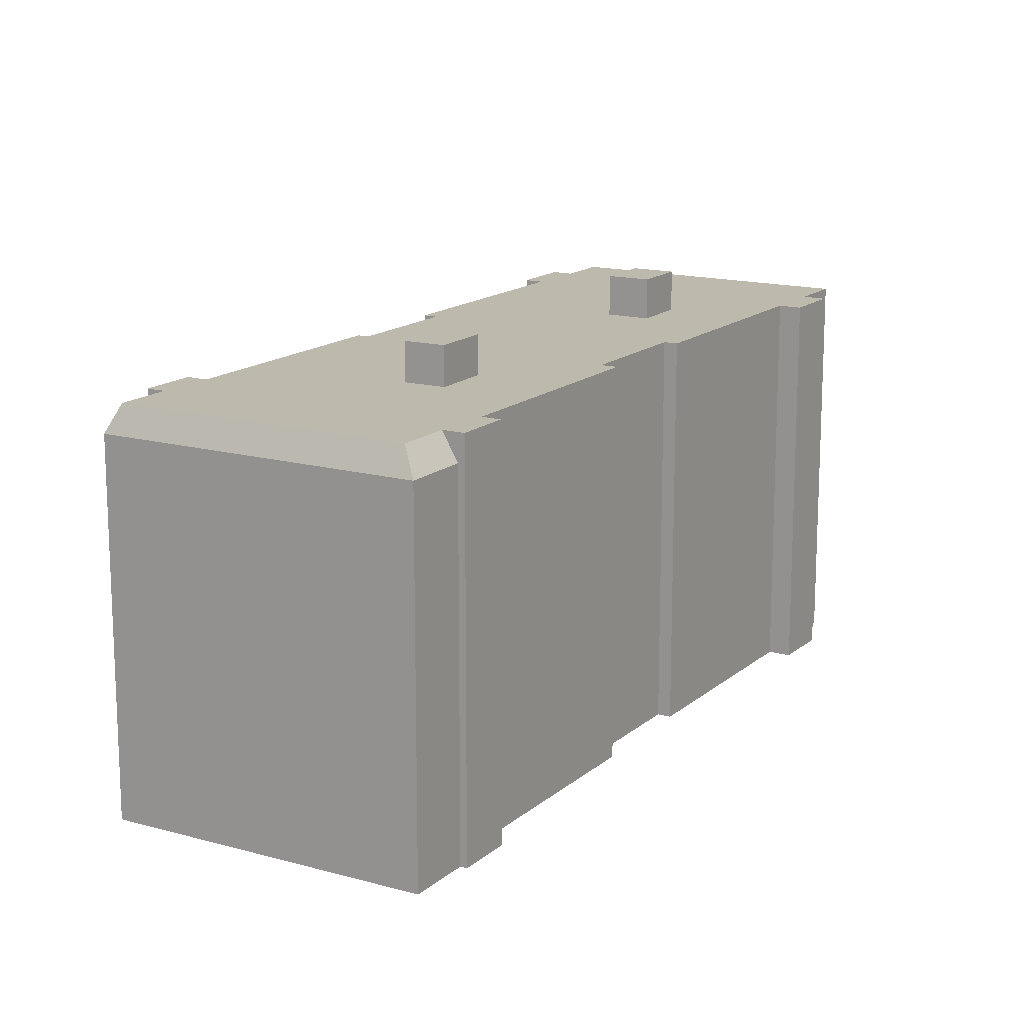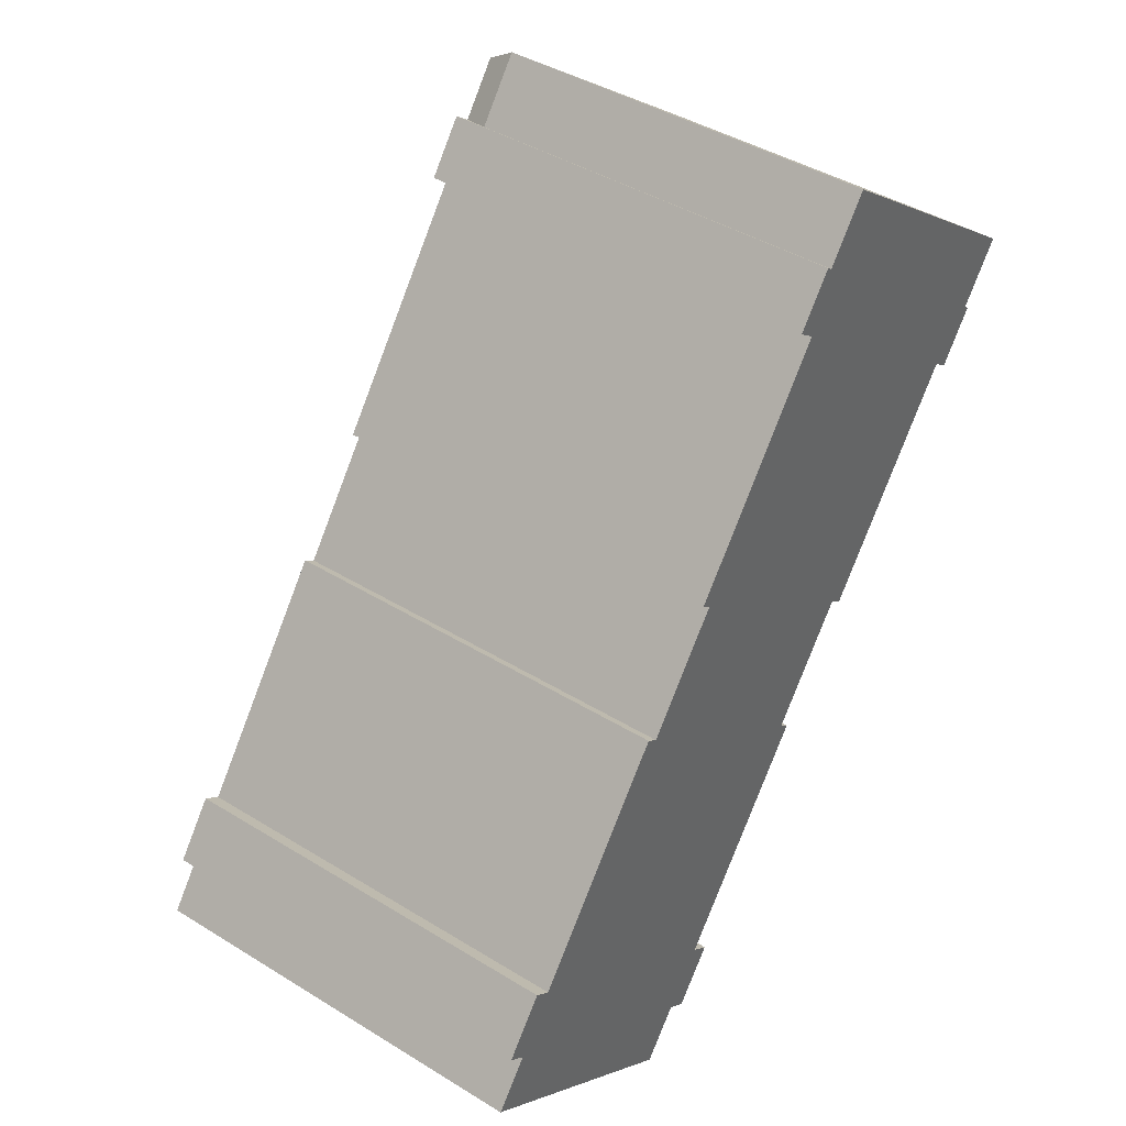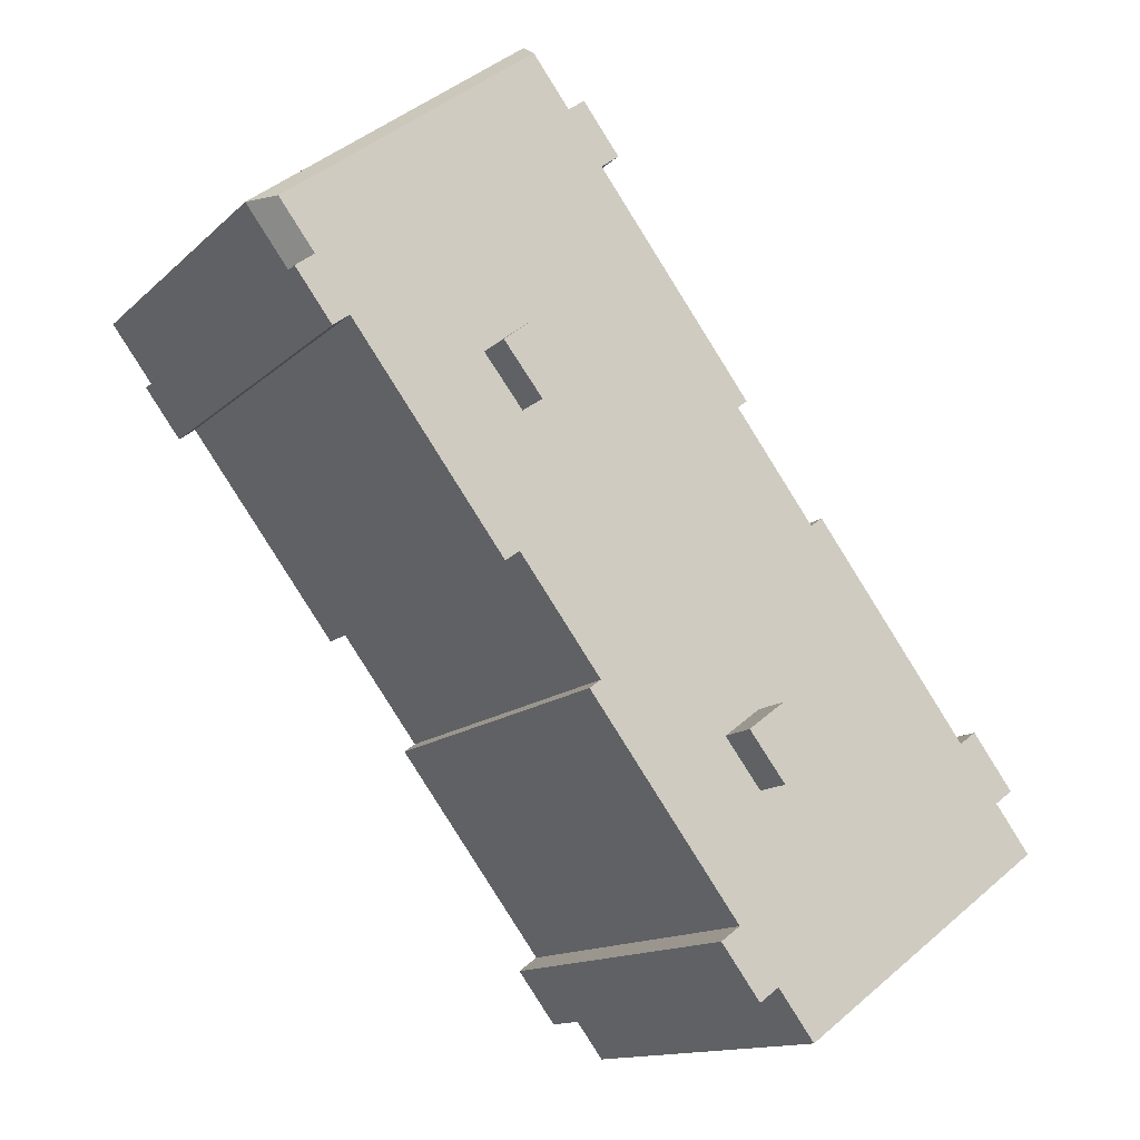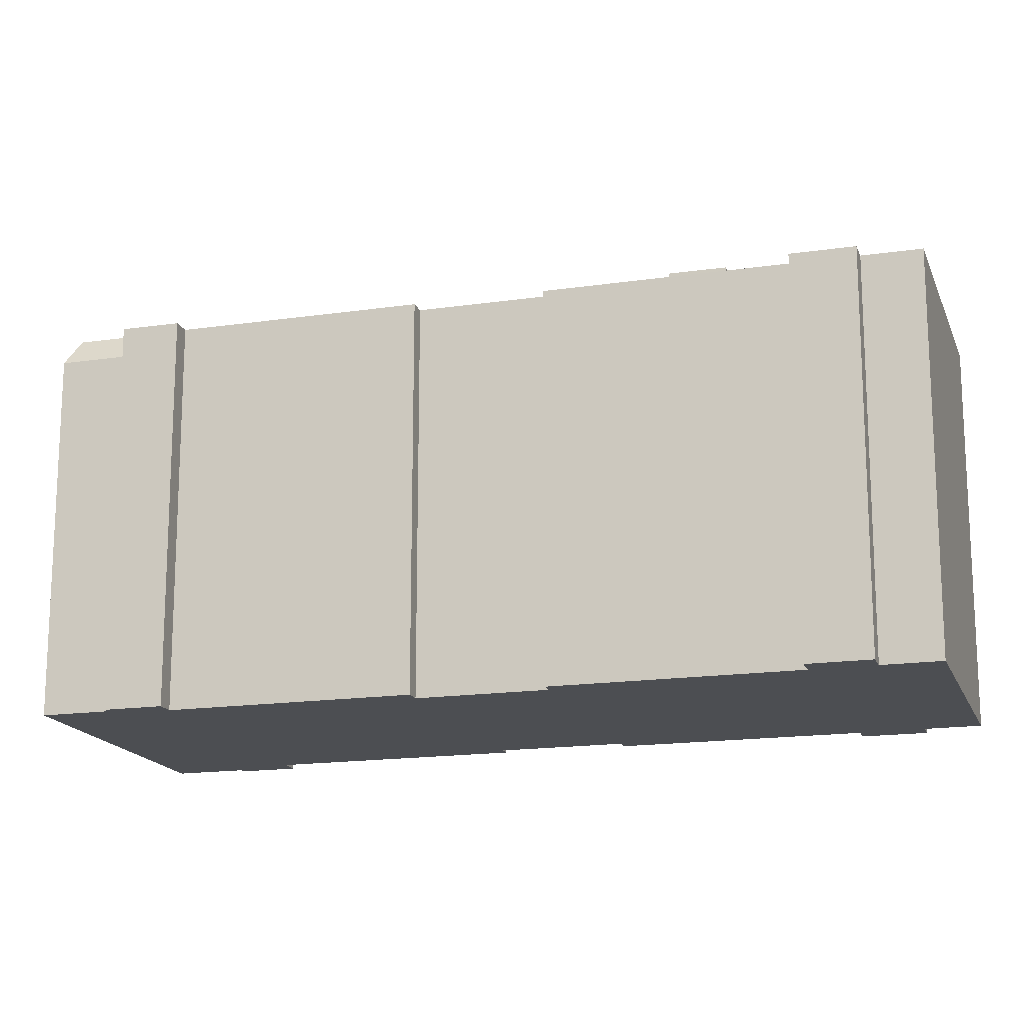
<metadata>
{"format":"obj","ext":"obj","renderer":"f3d","projection":"perspective","resolution":1024,"background":"white","views":[{"elev":15.2,"azim":67.4,"up":"+Y"},{"elev":42.0,"azim":-53.4,"up":"+Z"},{"elev":-13.0,"azim":152.7,"up":"+Z"},{"elev":-16.7,"azim":143.3,"up":"+Y"}]}
</metadata>
<code>
v -16.17 10.23 -8.595
v -3.65 10.23 -17.81
v -5.637 10.23 -20.48
v -18.14 10.23 -11.35
v -5.637 10.23 -20.48
v -3.65 10.23 -17.81
v -2.673 10.23 -18.54
v -4.658 10.23 -21.21
v -18.14 10.23 -11.35
v -5.637 10.23 -20.48
v -7.471 10.23 -22.94
v -19.89 10.23 -13.7
v -19.01 10.23 -10.7
v -16.99 10.23 -7.984
v -16.17 10.23 -8.595
v -18.14 10.23 -11.35
v -16.17 10.23 -8.595
v -8.513 10.23 1.694
v -7.924 10.23 1.255
v -3.65 10.23 -17.81
v 3.404 10.23 -7.126
v 3.981 10.23 -7.556
v -1.287 10.23 -1.628
v 1.542 10.23 -3.727
v 1.057 10.23 -4.379
v -1.773 10.23 -2.282
v -0.8012 10.23 -0.9749
v 2.026 10.23 -3.076
v 1.542 10.23 -3.727
v -1.287 10.23 -1.628
v -4.116 10.23 0.4708
v -1.287 10.23 -1.628
v -1.773 10.23 -2.282
v -4.604 10.23 -0.1845
v -3.629 10.23 1.126
v -0.8012 10.23 -0.9749
v -1.287 10.23 -1.628
v -4.116 10.23 0.4708
v -1.773 10.23 -2.282
v 1.057 10.23 -4.379
v 3.404 10.23 -7.126
v -7.924 10.23 1.255
v -1.773 10.23 -2.282
v 3.404 10.23 -7.126
v 1.057 10.23 -4.379
v 1.542 10.23 -3.727
v 3.404 10.23 -7.126
v 1.542 10.23 -3.727
v 2.026 10.23 -3.076
v 5.337 10.23 -4.528
v 1.542 10.23 -3.727
v 5.337 10.23 -4.528
v 3.404 10.23 -7.126
v -0.8012 10.23 -0.9749
v 5.337 10.23 -4.528
v 2.026 10.23 -3.076
v -7.924 10.23 1.255
v -4.116 10.23 0.4708
v -4.604 10.23 -0.1845
v -7.924 10.23 1.255
v -4.604 10.23 -0.1845
v -1.773 10.23 -2.282
v -7.924 10.23 1.255
v -5.968 10.23 3.884
v -4.116 10.23 0.4708
v -5.968 10.23 3.884
v -0.8012 10.23 -0.9749
v -3.629 10.23 1.126
v -5.968 10.23 3.884
v -3.629 10.23 1.126
v -4.116 10.23 0.4708
v -5.968 10.23 3.884
v 5.337 10.23 -4.528
v -0.8012 10.23 -0.9749
v -4.854 10.23 -11.59
v -3.033 10.23 -9.19
v -3.65 10.23 -17.81
v -6.679 10.23 -10.21
v -4.854 10.23 -11.59
v -3.65 10.23 -17.81
v -4.857 10.23 -7.806
v 3.404 10.23 -7.126
v -3.033 10.23 -9.19
v -3.65 10.23 -17.81
v -3.033 10.23 -9.19
v 3.404 10.23 -7.126
v -16.17 10.23 -8.595
v -4.857 10.23 -7.806
v -6.679 10.23 -10.21
v -16.17 10.23 -8.595
v -6.679 10.23 -10.21
v -3.65 10.23 -17.81
v -7.924 10.23 1.255
v 3.404 10.23 -7.126
v -4.857 10.23 -7.806
v -16.17 10.23 -8.595
v -7.924 10.23 1.255
v -4.857 10.23 -7.806
v 3.295 10.23 17.35
v 7.568 10.23 8.726
v 5.634 10.23 6.229
v 3.295 10.23 17.35
v 15.84 10.23 8.109
v 7.568 10.23 8.726
v -3.967 10.23 6.573
v 5.634 10.23 6.229
v 7.482 10.23 -1.645
v -3.967 10.23 6.573
v 3.295 10.23 17.35
v 5.634 10.23 6.229
v 7.371 10.23 4.883
v 9.306 10.23 7.38
v 15.84 10.23 8.109
v 7.568 10.23 8.726
v 15.84 10.23 8.109
v 9.306 10.23 7.38
v 5.634 10.23 6.229
v 7.371 10.23 4.883
v 7.482 10.23 -1.645
v 7.371 10.23 4.883
v 15.84 10.23 8.109
v 7.482 10.23 -1.645
v 7.482 10.23 -1.645
v 15.84 10.23 8.109
v 8.188 10.23 -2.17
v -3.967 10.23 6.573
v 7.482 10.23 -1.645
v 5.337 10.23 -4.528
v -5.968 10.23 3.884
v -4.452 10.23 6.934
v 3.295 10.23 17.35
v -3.967 10.23 6.573
v 15.84 10.23 8.109
v 17.55 10.23 10.66
v 18.21 10.23 10.18
v 16.66 10.23 7.498
v 5.033 10.23 19.87
v 17.55 10.23 10.66
v 15.84 10.23 8.109
v 3.295 10.23 17.35
v 2.398 10.23 18.01
v 4.225 10.23 20.47
v 4.518 10.23 20.25
v 2.398 10.23 18.01
v 4.518 10.23 20.25
v 5.033 10.23 19.87
v 3.295 10.23 17.35
v 16.66 10.23 7.498
v 18.21 10.23 10.18
v 18.49 10.23 9.963
v 6.865 10.23 22.33
v 19.33 10.23 13.05
v 17.55 10.23 10.66
v 5.033 10.23 19.87
v 4.518 8.832 20.25
v 6.865 10.23 22.33
v 5.033 10.23 19.87
v 4.518 8.832 20.25
v 6.708 8.829 23.2
v 6.865 10.23 22.33
v 6.708 8.829 23.2
v 20.34 8.829 13.05
v 19.33 10.23 13.05
v 6.708 8.829 23.2
v 19.33 10.23 13.05
v 6.865 10.23 22.33
v 18.21 8.83 10.18
v 19.33 10.23 13.05
v 20.34 8.829 13.05
v 17.55 10.23 10.66
v 19.33 10.23 13.05
v 18.21 8.83 10.18
v -4.857 12.37 -7.806
v -3.033 12.37 -9.19
v -4.854 12.37 -11.59
v -6.679 12.37 -10.21
v 5.634 12.25 6.229
v 7.568 12.25 8.726
v 7.371 12.25 4.883
v 7.371 12.25 4.883
v 7.568 12.25 8.726
v 9.306 12.25 7.38
v -19.01 10.23 -10.7
v -18.58 -10.26 -11.03
v -19.01 -10.26 -10.7
v -18.58 -10.26 -11.03
v -18.14 10.23 -11.35
v -18.14 -10.26 -11.35
v -19.01 10.23 -10.7
v -18.14 10.23 -11.35
v -18.58 -10.26 -11.03
v -19.01 -10.26 -10.7
v -16.99 -10.26 -7.984
v -16.99 10.23 -7.984
v -19.01 10.23 -10.7
v -16.99 -10.26 -7.984
v -16.17 -10.26 -8.595
v -16.17 10.23 -8.595
v -16.99 10.23 -7.984
v -12.34 -10.26 -3.45
v -8.513 -10.26 1.694
v -8.513 10.23 1.694
v -16.17 10.23 -8.595
v -16.17 -10.26 -8.595
v -12.34 -10.26 -3.45
v -16.17 10.23 -8.595
v -12.34 -10.26 -3.45
v -8.513 10.23 1.694
v -8.218 -10.26 1.475
v -7.924 -10.26 1.255
v -7.924 10.23 1.255
v -8.513 10.23 1.694
v -8.513 -10.26 1.694
v -8.218 -10.26 1.475
v -8.513 10.23 1.694
v -8.218 -10.26 1.475
v -7.924 10.23 1.255
v -6.946 -10.26 2.57
v -5.968 -10.26 3.884
v -5.968 10.23 3.884
v -7.924 10.23 1.255
v -7.924 -10.26 1.255
v -6.946 -10.26 2.57
v -7.924 10.23 1.255
v -6.946 -10.26 2.57
v -5.968 10.23 3.884
v -4.967 -10.26 5.229
v -3.967 -10.26 6.573
v -3.967 10.23 6.573
v -5.968 10.23 3.884
v -5.968 -10.26 3.884
v -4.967 -10.26 5.229
v -5.968 10.23 3.884
v -4.967 -10.26 5.229
v -3.967 10.23 6.573
v 3.404 10.23 -7.126
v 4.371 -10.26 -5.827
v 3.404 -10.26 -7.126
v 4.371 -10.26 -5.827
v 5.337 10.23 -4.528
v 5.337 -10.26 -4.528
v 3.404 10.23 -7.126
v 5.337 10.23 -4.528
v 4.371 -10.26 -5.827
v 5.337 10.23 -4.528
v 6.41 -10.26 -3.086
v 5.337 -10.26 -4.528
v 6.41 -10.26 -3.086
v 7.482 10.23 -1.645
v 7.482 -10.26 -1.645
v 5.337 10.23 -4.528
v 7.482 10.23 -1.645
v 6.41 -10.26 -3.086
v 3.404 -10.26 -7.126
v 3.981 -10.26 -7.556
v 3.981 10.23 -7.556
v 3.404 10.23 -7.126
v -3.65 10.23 -17.81
v 3.981 10.23 -7.556
v 3.981 -10.26 -7.556
v -3.65 -10.26 -17.81
v -3.161 -10.26 -18.18
v -2.673 -10.26 -18.54
v -2.673 10.23 -18.54
v -3.65 10.23 -17.81
v -3.65 -10.26 -17.81
v -3.161 -10.26 -18.18
v -3.65 10.23 -17.81
v -3.161 -10.26 -18.18
v -2.673 10.23 -18.54
v -4.658 10.23 -21.21
v -3.665 -10.26 -19.87
v -4.658 -10.26 -21.21
v -3.665 -10.26 -19.87
v -2.673 10.23 -18.54
v -2.673 -10.26 -18.54
v -4.658 10.23 -21.21
v -2.673 10.23 -18.54
v -3.665 -10.26 -19.87
v -5.637 10.23 -20.48
v -4.658 10.23 -21.21
v -4.658 -10.26 -21.21
v -5.637 -10.26 -20.48
v -7.471 10.23 -22.94
v -5.637 10.23 -20.48
v -5.637 -10.26 -20.48
v -7.471 -10.26 -22.94
v -19.89 10.23 -13.7
v -7.471 10.23 -22.94
v -7.471 -10.26 -22.94
v -19.89 -10.26 -13.7
v -19.02 -10.26 -12.53
v -18.14 -10.26 -11.35
v -18.14 10.23 -11.35
v -19.89 10.23 -13.7
v -19.89 -10.26 -13.7
v -19.02 -10.26 -12.53
v -19.89 10.23 -13.7
v -19.02 -10.26 -12.53
v -18.14 10.23 -11.35
v 4.518 -10.26 20.25
v 6.708 -10.26 23.2
v 6.708 8.829 23.2
v 4.518 8.832 20.25
v -4.452 10.23 6.934
v -3.967 10.23 6.573
v -3.967 -10.26 6.573
v -4.452 -10.26 6.934
v -0.5781 -10.26 12.14
v 3.295 -10.26 17.35
v 3.295 10.23 17.35
v -4.452 10.23 6.934
v -4.452 -10.26 6.934
v -0.5781 -10.26 12.14
v -4.452 10.23 6.934
v -0.5781 -10.26 12.14
v 3.295 10.23 17.35
v 2.398 10.23 18.01
v 2.847 -10.26 17.68
v 2.398 -10.26 18.01
v 2.847 -10.26 17.68
v 3.295 10.23 17.35
v 3.295 -10.26 17.35
v 2.398 10.23 18.01
v 3.295 10.23 17.35
v 2.847 -10.26 17.68
v 3.312 -10.26 19.24
v 4.225 -10.26 20.47
v 4.225 10.23 20.47
v 2.398 10.23 18.01
v 2.398 -10.26 18.01
v 3.312 -10.26 19.24
v 2.398 10.23 18.01
v 3.312 -10.26 19.24
v 4.225 10.23 20.47
v 4.225 10.23 20.47
v 4.518 8.832 20.25
v 4.518 10.23 20.25
v 4.225 -10.26 20.47
v 4.518 -10.26 20.25
v 4.518 8.832 20.25
v 4.225 10.23 20.47
v 4.518 10.23 20.25
v 4.518 8.832 20.25
v 5.033 10.23 19.87
v 17.55 10.23 10.66
v 18.21 8.83 10.18
v 18.21 10.23 10.18
v 18.35 -10.26 10.07
v 18.49 -10.26 9.963
v 18.49 10.23 9.963
v 18.21 10.23 10.18
v 18.35 -10.26 10.07
v 18.49 10.23 9.963
v 18.21 10.23 10.18
v 18.21 8.83 10.18
v 18.35 -10.26 10.07
v 18.21 8.83 10.18
v 18.21 -10.26 10.18
v 18.35 -10.26 10.07
v 16.66 10.23 7.498
v 18.49 10.23 9.963
v 18.49 -10.26 9.963
v 16.66 -10.26 7.498
v 15.84 10.23 8.109
v 16.66 10.23 7.498
v 16.66 -10.26 7.498
v 15.84 -10.26 8.109
v 8.188 10.23 -2.17
v 12.01 -10.26 2.97
v 8.188 -10.26 -2.17
v 12.01 -10.26 2.97
v 15.84 10.23 8.109
v 15.84 -10.26 8.109
v 8.188 10.23 -2.17
v 15.84 10.23 8.109
v 12.01 -10.26 2.97
v 7.482 10.23 -1.645
v 7.835 -10.26 -1.907
v 7.482 -10.26 -1.645
v 7.835 -10.26 -1.907
v 8.188 10.23 -2.17
v 8.188 -10.26 -2.17
v 7.482 10.23 -1.645
v 8.188 10.23 -2.17
v 7.835 -10.26 -1.907
v 13.53 -10.26 18.12
v 20.34 -10.26 13.05
v 20.34 8.829 13.05
v 6.708 8.829 23.2
v 6.708 -10.26 23.2
v 13.53 -10.26 18.12
v 6.708 8.829 23.2
v 13.53 -10.26 18.12
v 20.34 8.829 13.05
v 18.21 8.83 10.18
v 20.34 8.829 13.05
v 20.34 -10.26 13.05
v 18.21 -10.26 10.18
v -4.857 10.23 -7.806
v -3.033 10.23 -9.19
v -3.033 12.37 -9.19
v -4.857 12.37 -7.806
v -4.854 12.37 -11.59
v -3.033 12.37 -9.19
v -3.033 10.23 -9.19
v -4.854 10.23 -11.59
v -6.679 12.37 -10.21
v -4.854 12.37 -11.59
v -4.854 10.23 -11.59
v -6.679 10.23 -10.21
v -6.679 10.23 -10.21
v -4.857 10.23 -7.806
v -4.857 12.37 -7.806
v -6.679 12.37 -10.21
v 5.634 10.23 6.229
v 7.568 10.23 8.726
v 7.568 12.25 8.726
v 5.634 12.25 6.229
v 7.568 10.23 8.726
v 9.306 10.23 7.38
v 9.306 12.25 7.38
v 7.568 12.25 8.726
v 7.371 12.25 4.883
v 9.306 12.25 7.38
v 9.306 10.23 7.38
v 7.371 10.23 4.883
v 5.634 12.25 6.229
v 7.371 12.25 4.883
v 7.371 10.23 4.883
v 5.634 10.23 6.229
v -18.14 -10.26 -11.35
v -19.02 -10.26 -12.53
v -19.89 -10.26 -13.7
v -7.471 -10.26 -22.94
v -5.637 -10.26 -20.48
v -4.658 -10.26 -21.21
v -3.665 -10.26 -19.87
v -2.673 -10.26 -18.54
v -3.161 -10.26 -18.18
v -3.65 -10.26 -17.81
v 3.981 -10.26 -7.556
v 3.404 -10.26 -7.126
v 4.371 -10.26 -5.827
v 5.337 -10.26 -4.528
v 6.41 -10.26 -3.086
v 7.482 -10.26 -1.645
v 7.835 -10.26 -1.907
v 8.188 -10.26 -2.17
v 12.01 -10.26 2.97
v 15.84 -10.26 8.109
v 16.66 -10.26 7.498
v 18.49 -10.26 9.963
v 18.35 -10.26 10.07
v 18.21 -10.26 10.18
v 20.34 -10.26 13.05
v 13.53 -10.26 18.12
v 6.708 -10.26 23.2
v 4.518 -10.26 20.25
v 4.225 -10.26 20.47
v 3.312 -10.26 19.24
v 2.398 -10.26 18.01
v 2.847 -10.26 17.68
v 3.295 -10.26 17.35
v -0.5781 -10.26 12.14
v -4.452 -10.26 6.934
v -3.967 -10.26 6.573
v -4.967 -10.26 5.229
v -5.968 -10.26 3.884
v -6.946 -10.26 2.57
v -7.924 -10.26 1.255
v -8.218 -10.26 1.475
v -8.513 -10.26 1.694
v -12.34 -10.26 -3.45
v -16.17 -10.26 -8.595
v -16.99 -10.26 -7.984
v -19.01 -10.26 -10.7
v -18.58 -10.26 -11.03
g CDNNDG02_0011380
f 4 1 2
f 3 4 2
f 5 6 8
f 8 6 7
f 9 10 11
f 12 9 11
f 13 14 15
f 16 13 15
f 17 18 19
f 20 21 22
f 23 24 25
f 26 23 25
f 27 28 29
f 30 27 29
f 31 32 33
f 34 31 33
f 35 36 37
f 38 35 37
f 39 40 41
f 42 43 44
f 45 46 47
f 48 49 50
f 51 52 53
f 54 55 56
f 57 58 59
f 60 61 62
f 63 64 65
f 66 67 68
f 69 70 71
f 72 73 74
f 75 76 77
f 78 79 80
f 81 82 83
f 84 85 86
f 87 88 89
f 90 91 92
f 93 94 95
f 96 97 98
f 99 100 101
f 102 103 104
f 105 106 107
f 108 109 110
f 111 112 113
f 114 115 116
f 117 118 119
f 120 121 122
f 123 124 125
f 126 127 128
f 129 126 128
f 130 131 132
f 133 134 135
f 136 133 135
f 137 138 140
f 140 138 139
f 141 142 143
f 144 145 147
f 147 145 146
f 148 149 150
f 154 151 153
f 153 151 152
f 155 156 157
f 158 159 160
f 161 162 163
f 164 165 166
f 167 168 169
f 170 171 172
f 173 175 176
f 173 174 175
f 177 178 179
f 180 181 182
f 183 184 185
f 186 187 188
f 189 190 191
f 193 194 195
f 192 193 195
f 197 198 199
f 196 197 199
f 200 201 202
f 203 204 205
f 206 207 208
f 209 210 211
f 212 213 214
f 215 216 217
f 218 219 220
f 221 222 223
f 224 225 226
f 227 228 229
f 230 231 232
f 233 234 235
f 236 237 238
f 239 240 241
f 242 243 244
f 245 246 247
f 248 249 250
f 251 252 253
f 254 255 256
f 257 254 256
f 258 260 261
f 260 258 259
f 262 263 264
f 265 266 267
f 268 269 270
f 271 272 273
f 274 275 276
f 277 278 279
f 281 282 283
f 280 281 283
f 287 284 286
f 286 284 285
f 288 290 291
f 288 289 290
f 292 293 294
f 295 296 297
f 298 299 300
f 303 301 302
f 301 303 304
f 306 307 305
f 305 307 308
f 309 310 311
f 312 313 314
f 315 316 317
f 318 319 320
f 321 322 323
f 324 325 326
f 327 328 329
f 330 331 332
f 333 334 335
f 336 337 338
f 339 341 342
f 339 340 341
f 343 344 345
f 346 347 348
f 349 350 351
f 352 353 354
f 355 356 357
f 358 359 360
f 364 361 363
f 363 361 362
f 365 367 368
f 365 366 367
f 369 370 371
f 372 373 374
f 375 376 377
f 378 379 380
f 381 382 383
f 384 385 386
f 387 388 389
f 390 391 392
f 393 394 395
f 397 398 399
f 396 397 399
f 403 400 402
f 402 400 401
f 407 404 406
f 406 404 405
f 409 410 411
f 408 409 411
f 413 414 415
f 412 413 415
f 419 416 418
f 417 418 416
f 423 420 422
f 422 420 421
f 427 424 426
f 426 424 425
f 429 430 431
f 428 429 431
f 476 477 478
f 432 475 478
f 475 476 478
f 432 433 436
f 433 434 435
f 433 435 436
f 441 474 475
f 432 436 441
f 436 437 438
f 436 438 441
f 472 473 474
f 438 439 440
f 438 440 441
f 441 442 443
f 446 467 468
f 444 470 443
f 469 444 445
f 447 448 450
f 448 449 450
f 464 465 450
f 450 451 464
f 451 452 455
f 452 453 454
f 452 454 455
f 457 451 455
f 471 472 474
f 455 456 457
f 451 457 464
f 443 471 474
f 457 458 459
f 457 459 464
f 443 470 471
f 459 460 461
f 459 461 464
f 461 462 463
f 465 466 467
f 461 463 464
f 447 450 465
f 447 465 467
f 445 446 468
f 446 447 467
f 441 443 474
f 445 468 469
f 444 469 470
f 432 441 475

</code>
